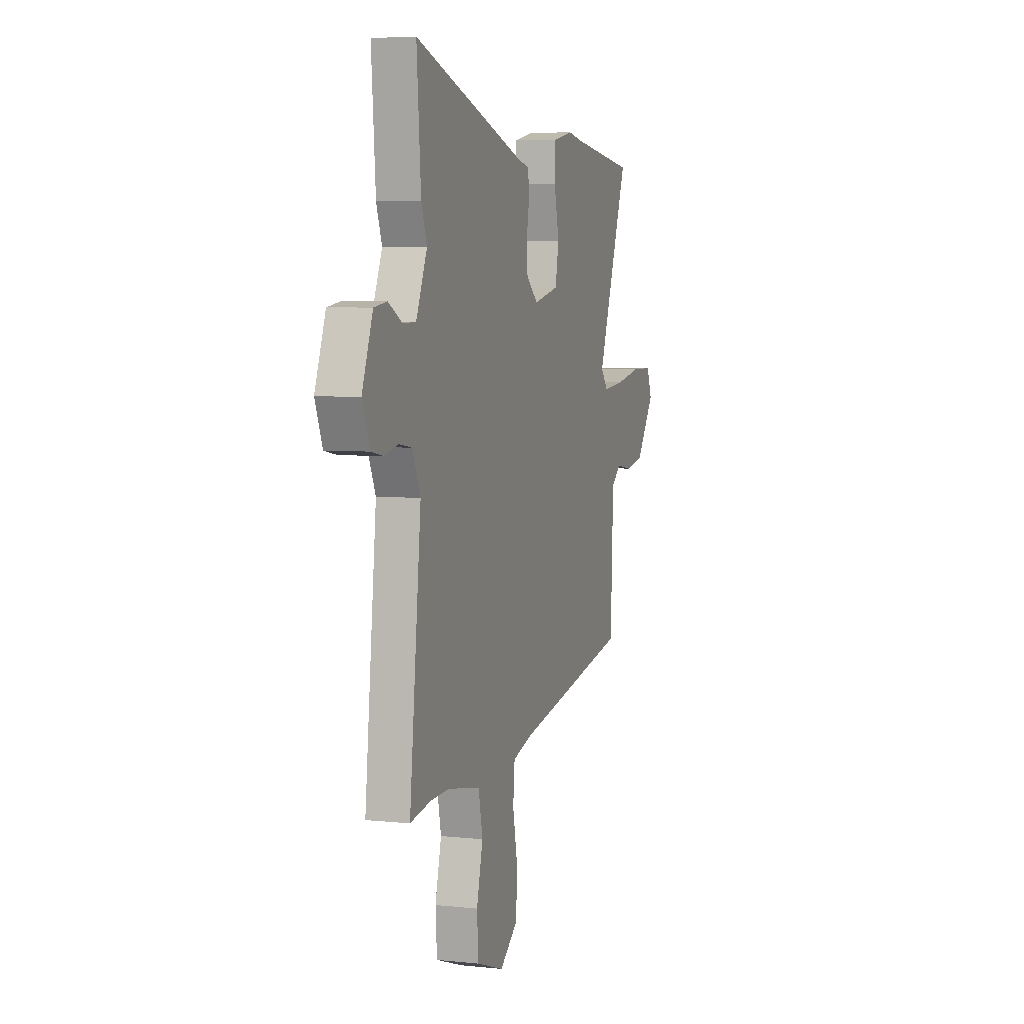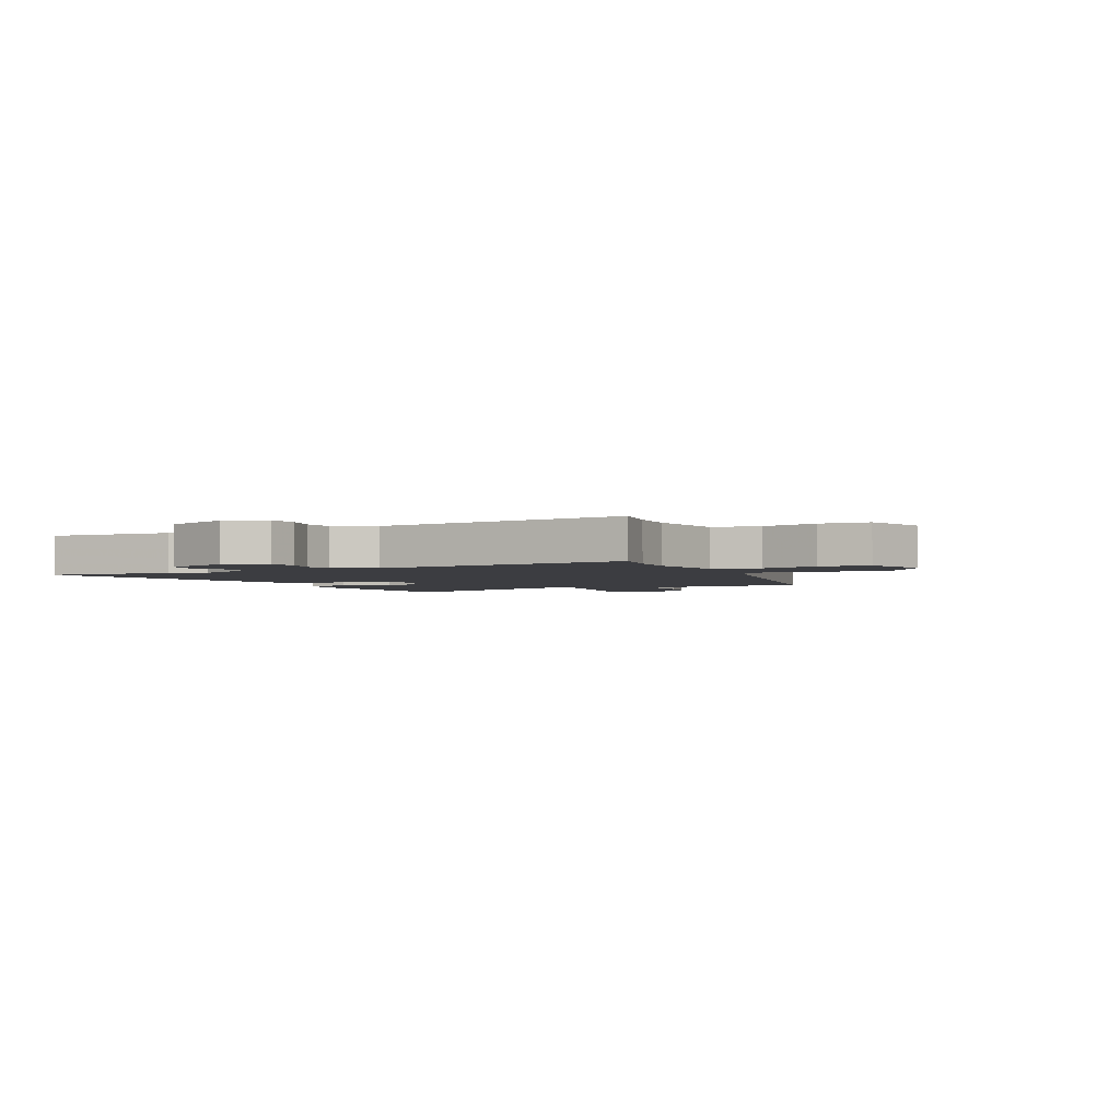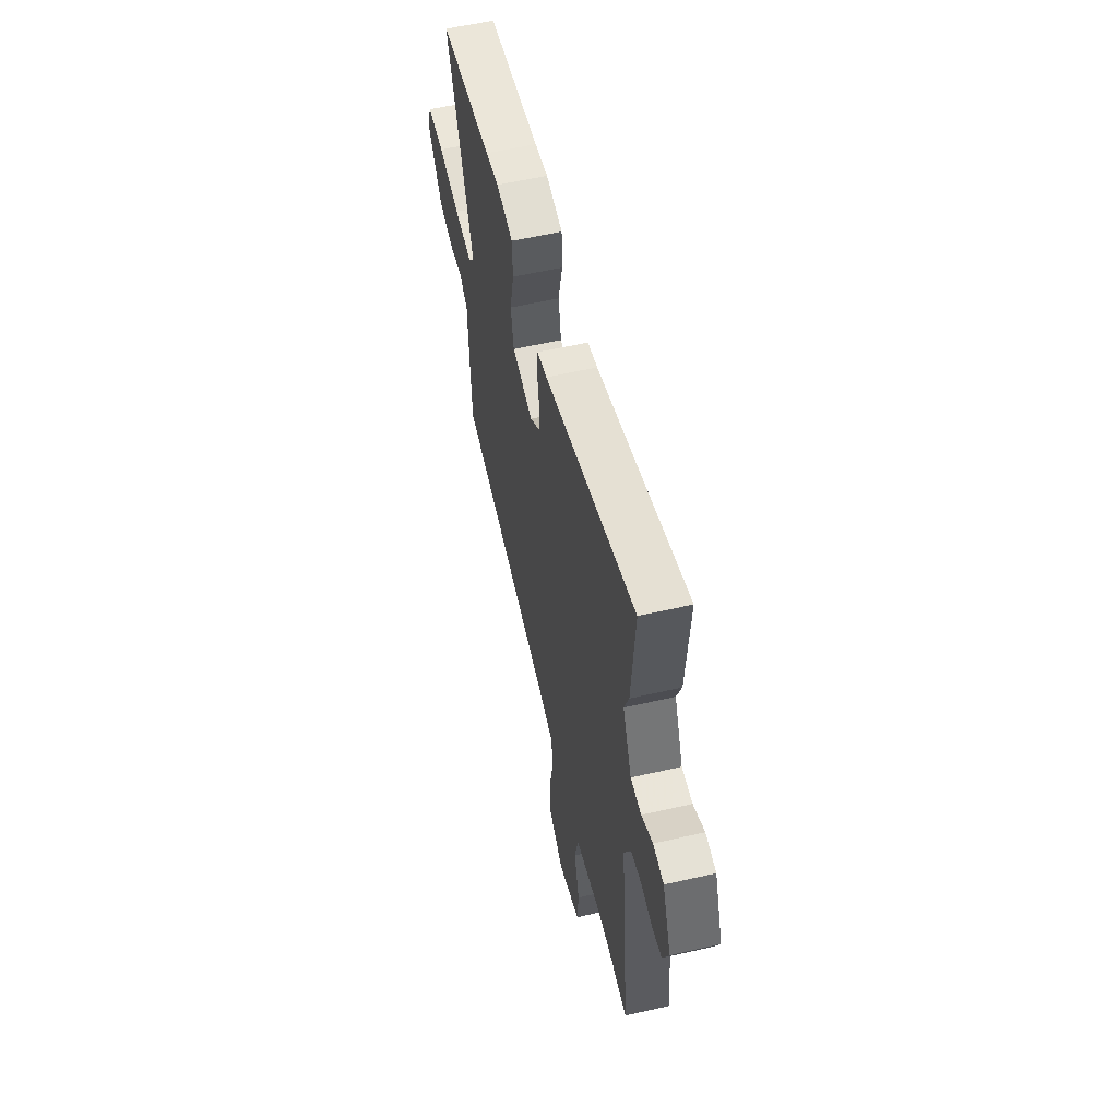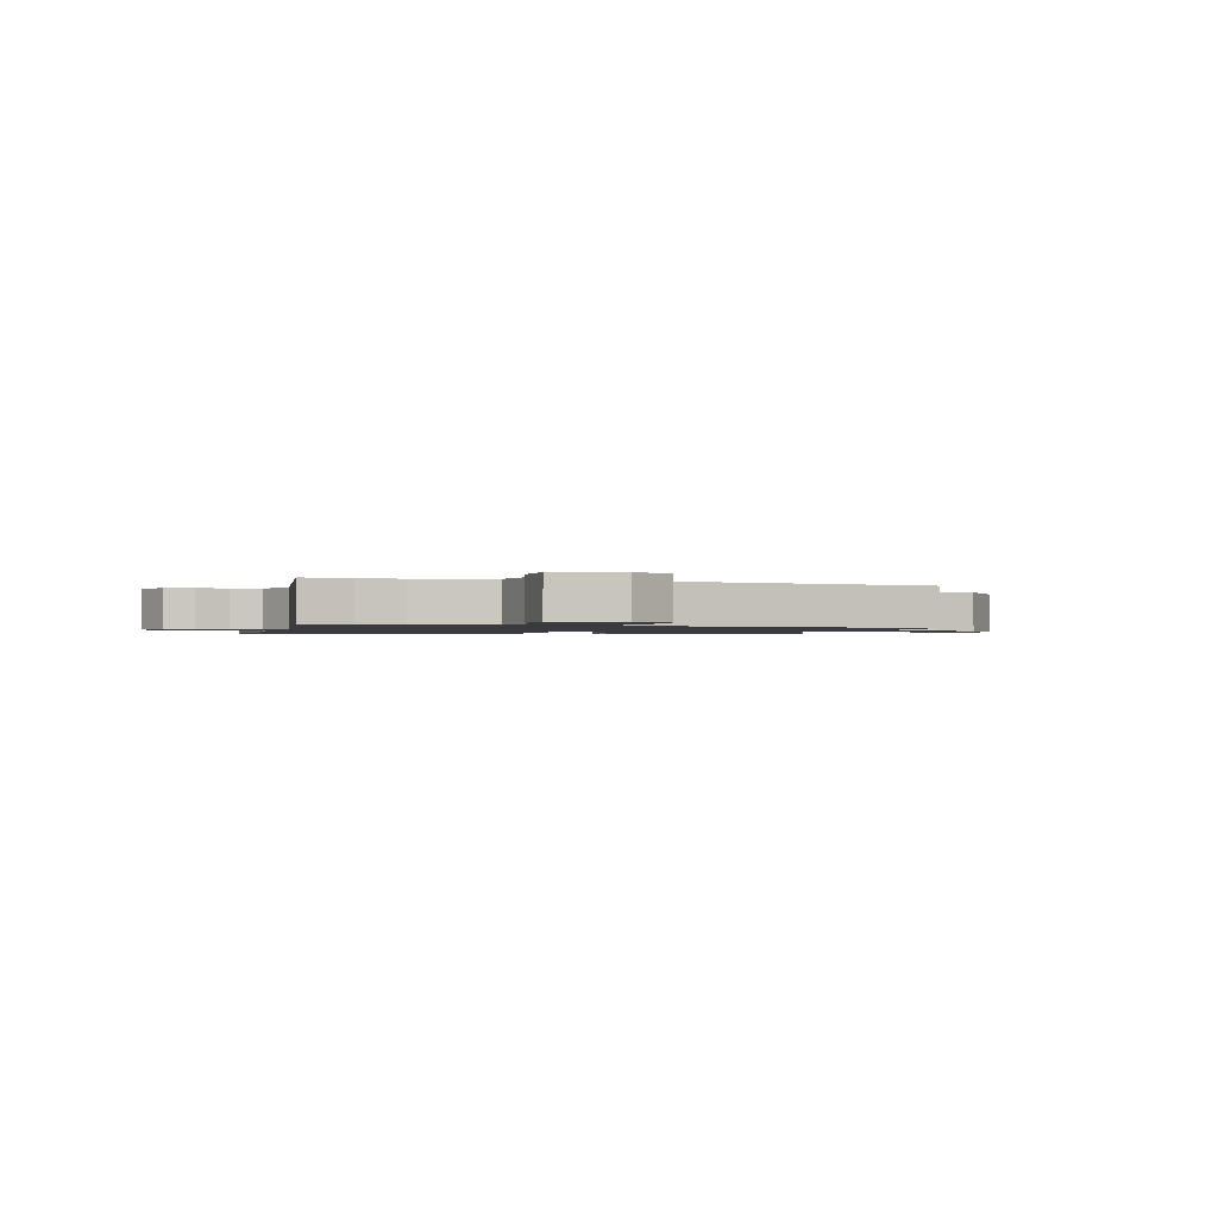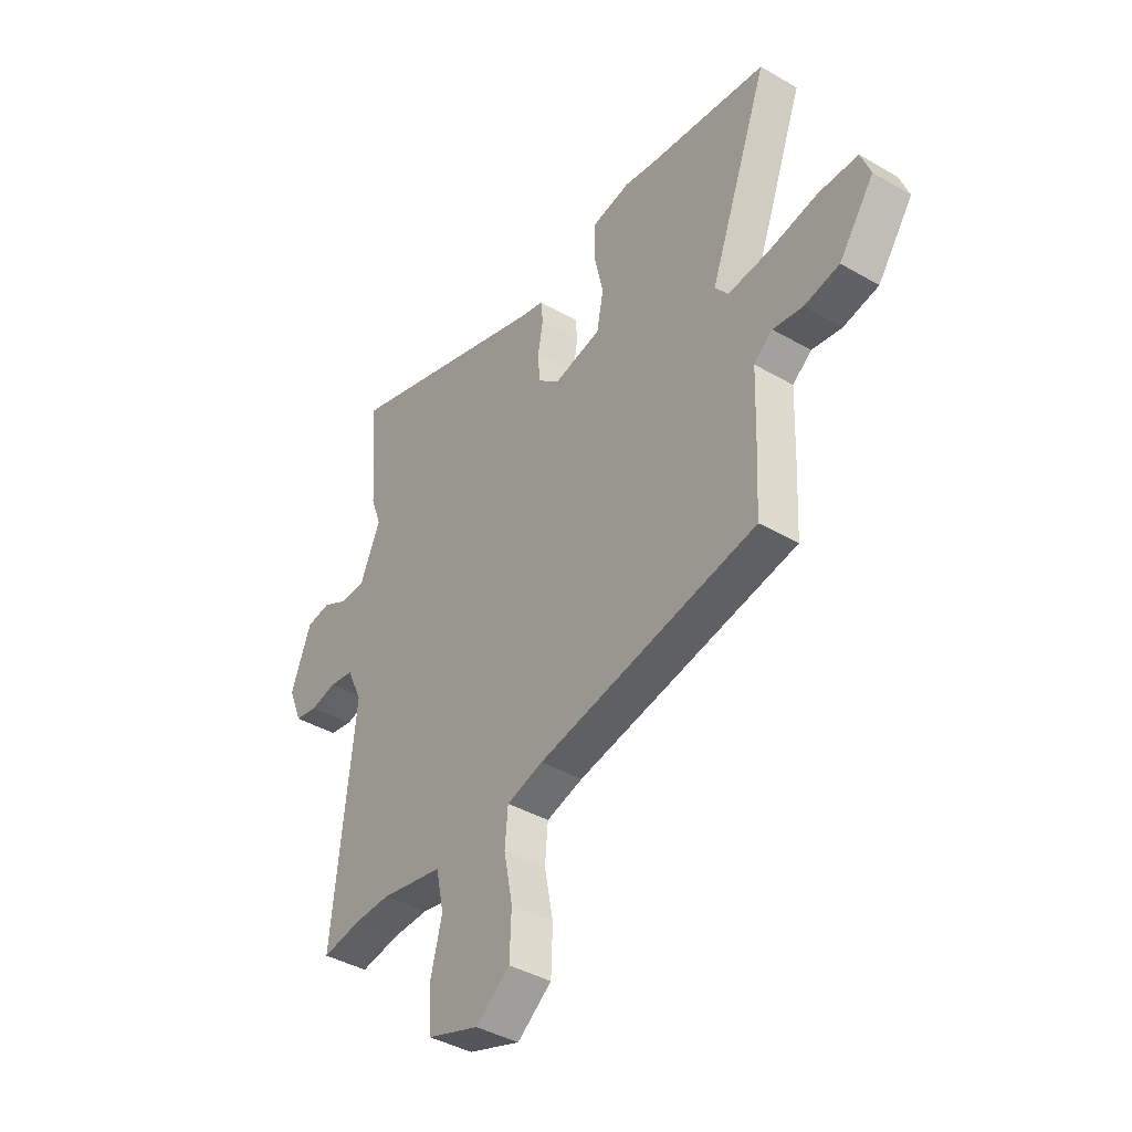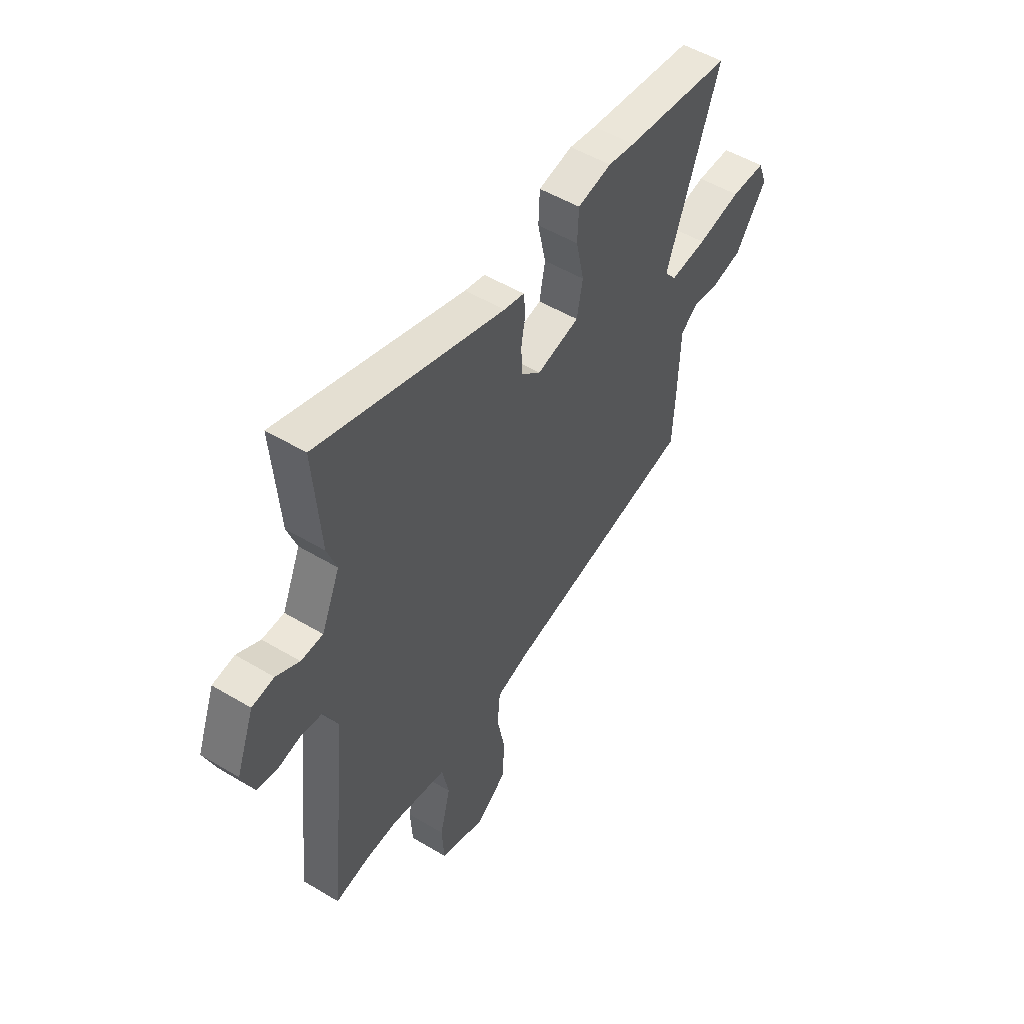
<metadata>
{"format":"obj","ext":"obj","renderer":"f3d","projection":"perspective","resolution":1024,"background":"white","views":[{"elev":5.6,"azim":108.0,"up":"+Z"},{"elev":-2.7,"azim":115.7,"up":"+Y"},{"elev":57.8,"azim":76.6,"up":"+Z"},{"elev":-1.3,"azim":165.1,"up":"+Y"},{"elev":-40.5,"azim":-125.5,"up":"+Z"},{"elev":51.7,"azim":123.0,"up":"+Z"}]}
</metadata>
<code>
v -0.602 0.07 0.487
v -0.328 0.07 0.522
v -0.259 0.07 0.534
v -0.172 0.07 0.517
v -0.169 0.07 0.442
v -0.19 0.07 0.346
v -0.175 0.07 0.267
v -0.066 0.07 0.243
v -0.016 0.07 0.286
v -0.013 0.07 0.35
v -0.024 0.07 0.416
v -0.019 0.07 0.464
v 0.033 0.07 0.476
v 0.51 0.07 0.629
v 0.492 0.07 0.396
v 0.468 0.07 0.33
v 0.515 0.07 0.222
v 0.571 0.07 0.221
v 0.63 0.07 0.253
v 0.686 0.07 0.245
v 0.732 0.07 0.124
v 0.701 0.07 0.047
v 0.649 0.07 0.037
v 0.589 0.07 0.05
v 0.534 0.07 0.041
v 0.499 0.07 -0.035
v 0.549 0.07 -0.508
v 0.459 0.07 -0.493
v 0.378 0.07 -0.491
v 0.237 0.07 -0.519
v 0.219 0.07 -0.605
v 0.246 0.07 -0.711
v 0.24 0.07 -0.802
v 0.122 0.07 -0.843
v 0.044 0.07 -0.784
v 0.04 0.07 -0.688
v 0.06 0.07 -0.586
v 0.053 0.07 -0.508
v -0.03 0.07 -0.484
v -0.531 0.07 -0.39
v -0.538 0.07 -0.251
v -0.543 0.07 -0.103
v -0.586 0.07 -0.069
v -0.654 0.07 -0.08
v -0.734 0.07 -0.064
v -0.814 0.07 0.048
v -0.792 0.07 0.106
v -0.703 0.07 0.108
v -0.59 0.07 0.087
v -0.496 0.07 0.079
v -0.466 0.07 0.117
v -0.602 0 0.487
v -0.328 0 0.522
v -0.259 0 0.534
v -0.172 0 0.517
v -0.169 0 0.442
v -0.19 0 0.346
v -0.175 0 0.267
v -0.066 0 0.243
v -0.016 0 0.286
v -0.013 0 0.35
v -0.024 0 0.416
v -0.019 0 0.464
v 0.033 0 0.476
v 0.51 0 0.629
v 0.492 0 0.396
v 0.468 0 0.33
v 0.515 0 0.222
v 0.571 0 0.221
v 0.63 0 0.253
v 0.686 0 0.245
v 0.732 0 0.124
v 0.701 0 0.047
v 0.649 0 0.037
v 0.589 0 0.05
v 0.534 0 0.041
v 0.499 0 -0.035
v 0.549 0 -0.508
v 0.459 0 -0.493
v 0.378 0 -0.491
v 0.237 0 -0.519
v 0.219 0 -0.605
v 0.246 0 -0.711
v 0.24 0 -0.802
v 0.122 0 -0.843
v 0.044 0 -0.784
v 0.04 0 -0.688
v 0.06 0 -0.586
v 0.053 0 -0.508
v -0.03 0 -0.484
v -0.531 0 -0.39
v -0.538 0 -0.251
v -0.543 0 -0.103
v -0.586 0 -0.069
v -0.654 0 -0.08
v -0.734 0 -0.064
v -0.814 0 0.048
v -0.792 0 0.106
v -0.703 0 0.108
v -0.59 0 0.087
v -0.496 0 0.079
v -0.466 0 0.117
f 47 48 49
f 46 47 49
f 45 46 49
f 44 45 49
f 43 44 49
f 42 43 49 50
f 42 50 51
f 41 42 51
f 40 41 51
f 39 40 51
f 35 36 37
f 34 35 37
f 33 34 37
f 32 33 37
f 31 32 37
f 30 31 37 38
f 39 51 1
f 38 39 1
f 30 38 1
f 29 30 1
f 22 23 24
f 21 22 24
f 20 21 24
f 19 20 24
f 18 19 24
f 17 18 24 25
f 16 17 25 26
f 13 14 15 16
f 13 16 26
f 12 13 26
f 11 12 26
f 10 11 26
f 4 5 6
f 3 4 6
f 2 3 6
f 2 6 7
f 1 2 7
f 28 29 1 7
f 26 27 28
f 10 26 28
f 9 10 28
f 8 9 28
f 7 8 28
f 100 99 98
f 100 98 97
f 100 97 96
f 100 96 95
f 100 95 94
f 101 100 94 93
f 102 101 93
f 102 93 92
f 102 92 91
f 102 91 90
f 88 87 86
f 88 86 85
f 88 85 84
f 88 84 83
f 88 83 82
f 89 88 82 81
f 52 102 90
f 52 90 89
f 52 89 81
f 52 81 80
f 75 74 73
f 75 73 72
f 75 72 71
f 75 71 70
f 75 70 69
f 76 75 69 68
f 77 76 68 67
f 67 66 65 64
f 77 67 64
f 77 64 63
f 77 63 62
f 77 62 61
f 57 56 55
f 57 55 54
f 57 54 53
f 58 57 53
f 58 53 52
f 58 52 80 79
f 79 78 77
f 79 77 61
f 79 61 60
f 79 60 59
f 79 59 58
f 1 52 53 2
f 2 53 54 3
f 3 54 55 4
f 4 55 56 5
f 5 56 57 6
f 6 57 58 7
f 7 58 59 8
f 8 59 60 9
f 9 60 61 10
f 10 61 62 11
f 11 62 63 12
f 12 63 64 13
f 13 64 65 14
f 14 65 66 15
f 15 66 67 16
f 16 67 68 17
f 17 68 69 18
f 18 69 70 19
f 19 70 71 20
f 20 71 72 21
f 21 72 73 22
f 22 73 74 23
f 23 74 75 24
f 24 75 76 25
f 25 76 77 26
f 26 77 78 27
f 27 78 79 28
f 28 79 80 29
f 29 80 81 30
f 30 81 82 31
f 31 82 83 32
f 32 83 84 33
f 33 84 85 34
f 34 85 86 35
f 35 86 87 36
f 36 87 88 37
f 37 88 89 38
f 38 89 90 39
f 39 90 91 40
f 40 91 92 41
f 41 92 93 42
f 42 93 94 43
f 43 94 95 44
f 44 95 96 45
f 45 96 97 46
f 46 97 98 47
f 47 98 99 48
f 48 99 100 49
f 49 100 101 50
f 50 101 102 51
f 51 102 52 1

</code>
